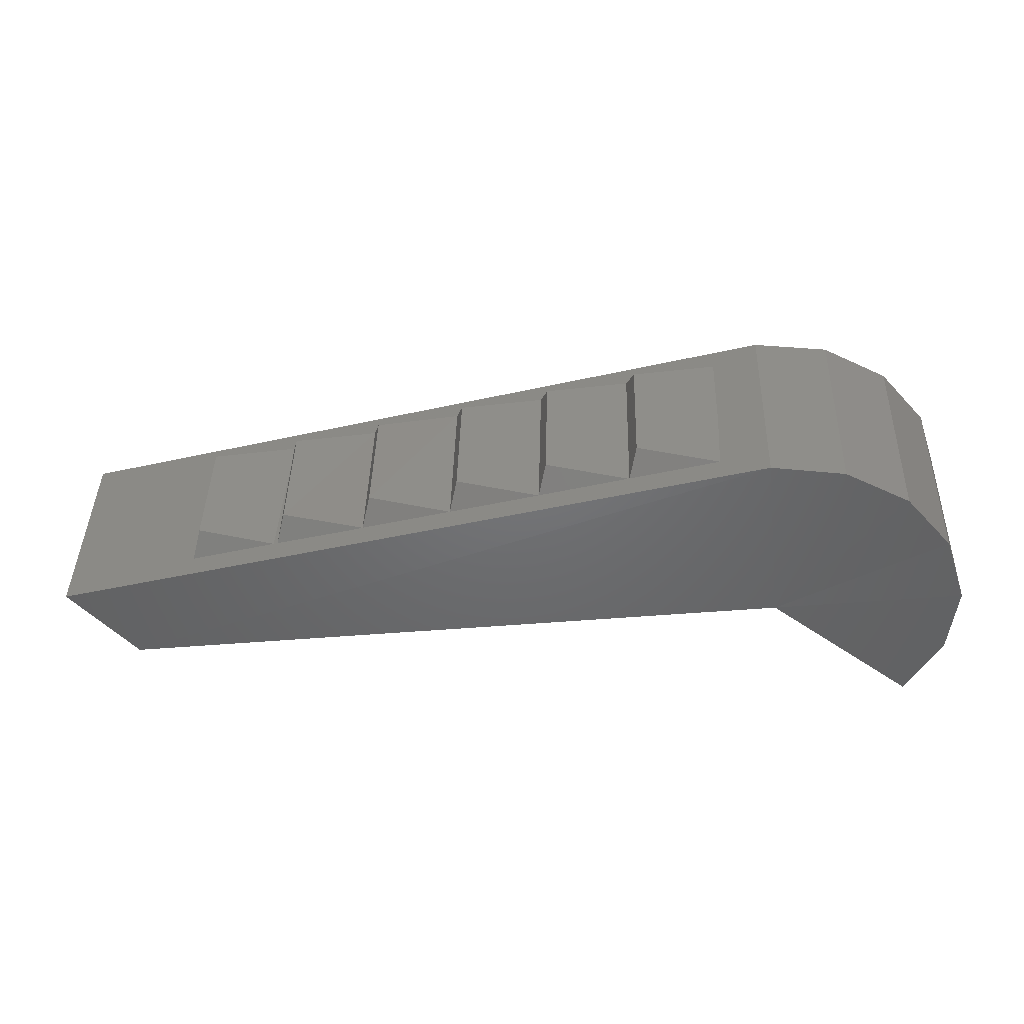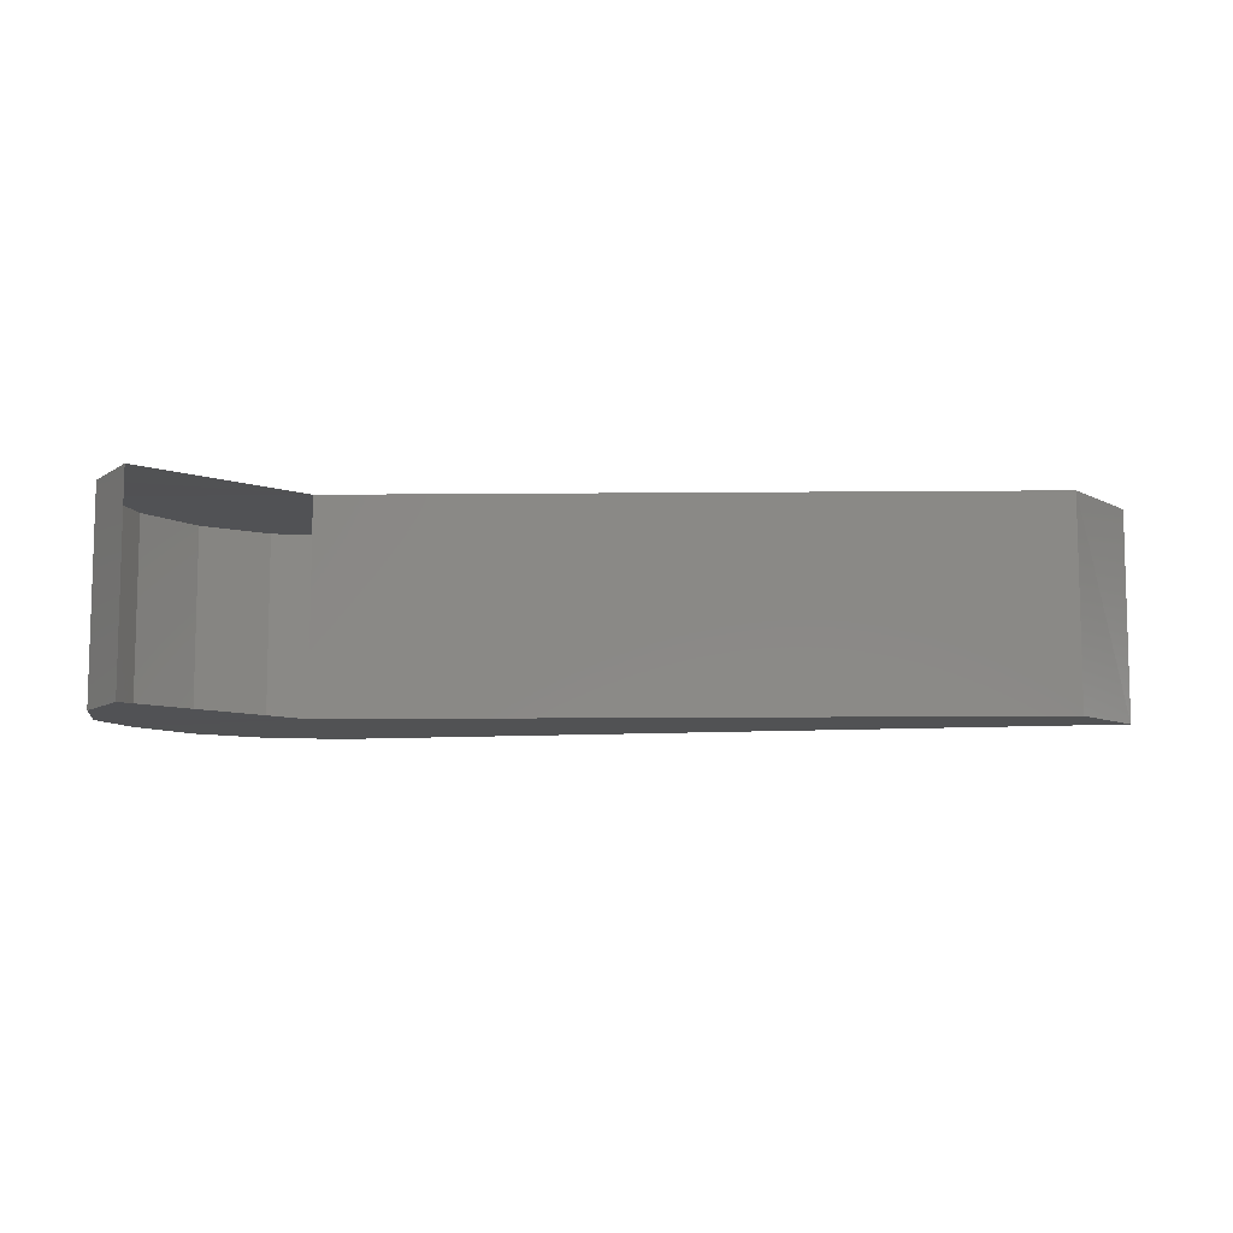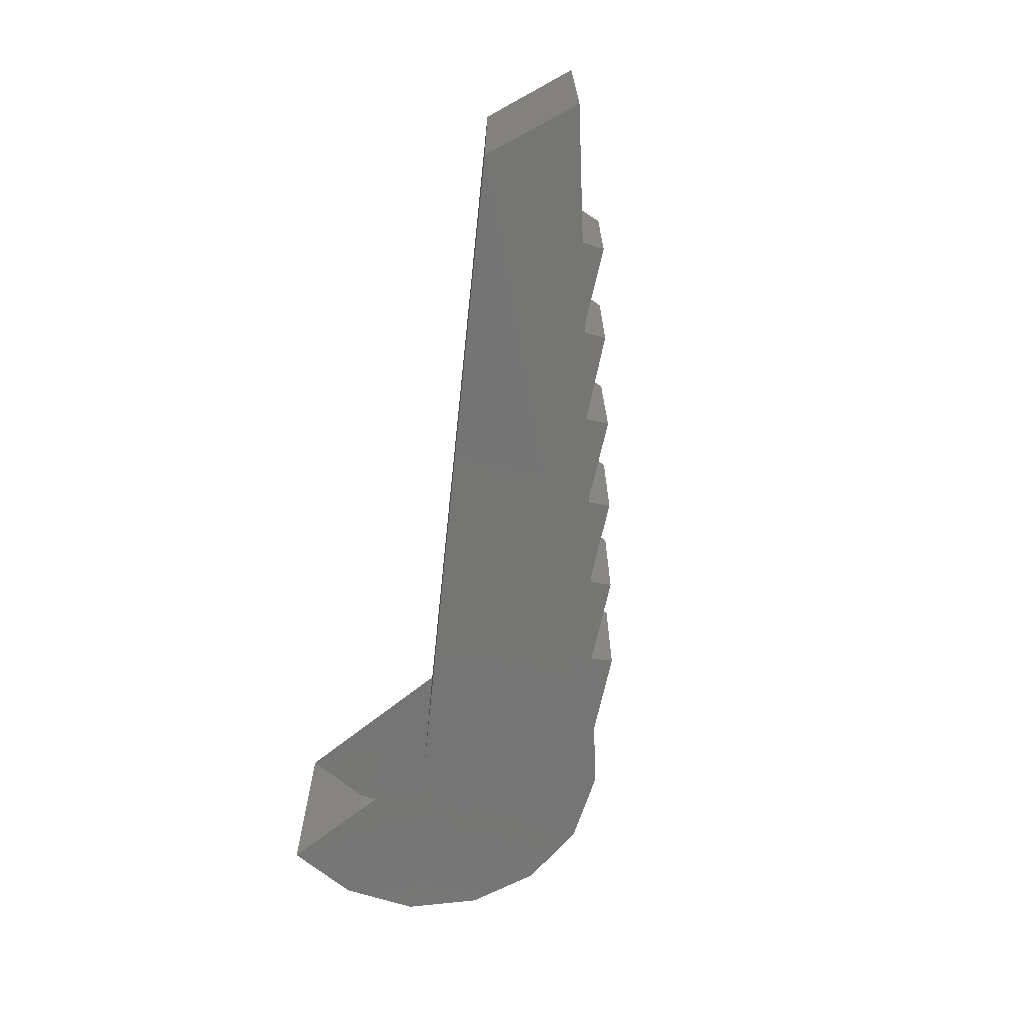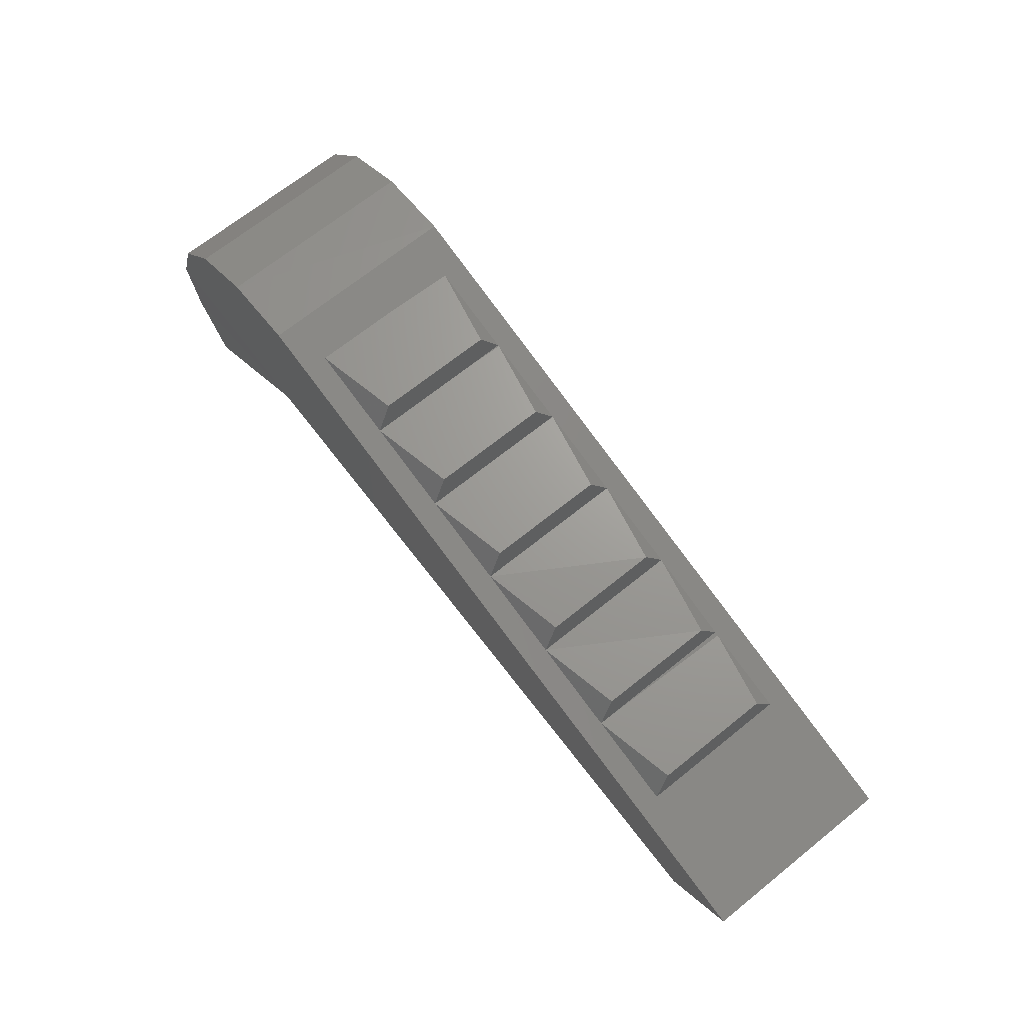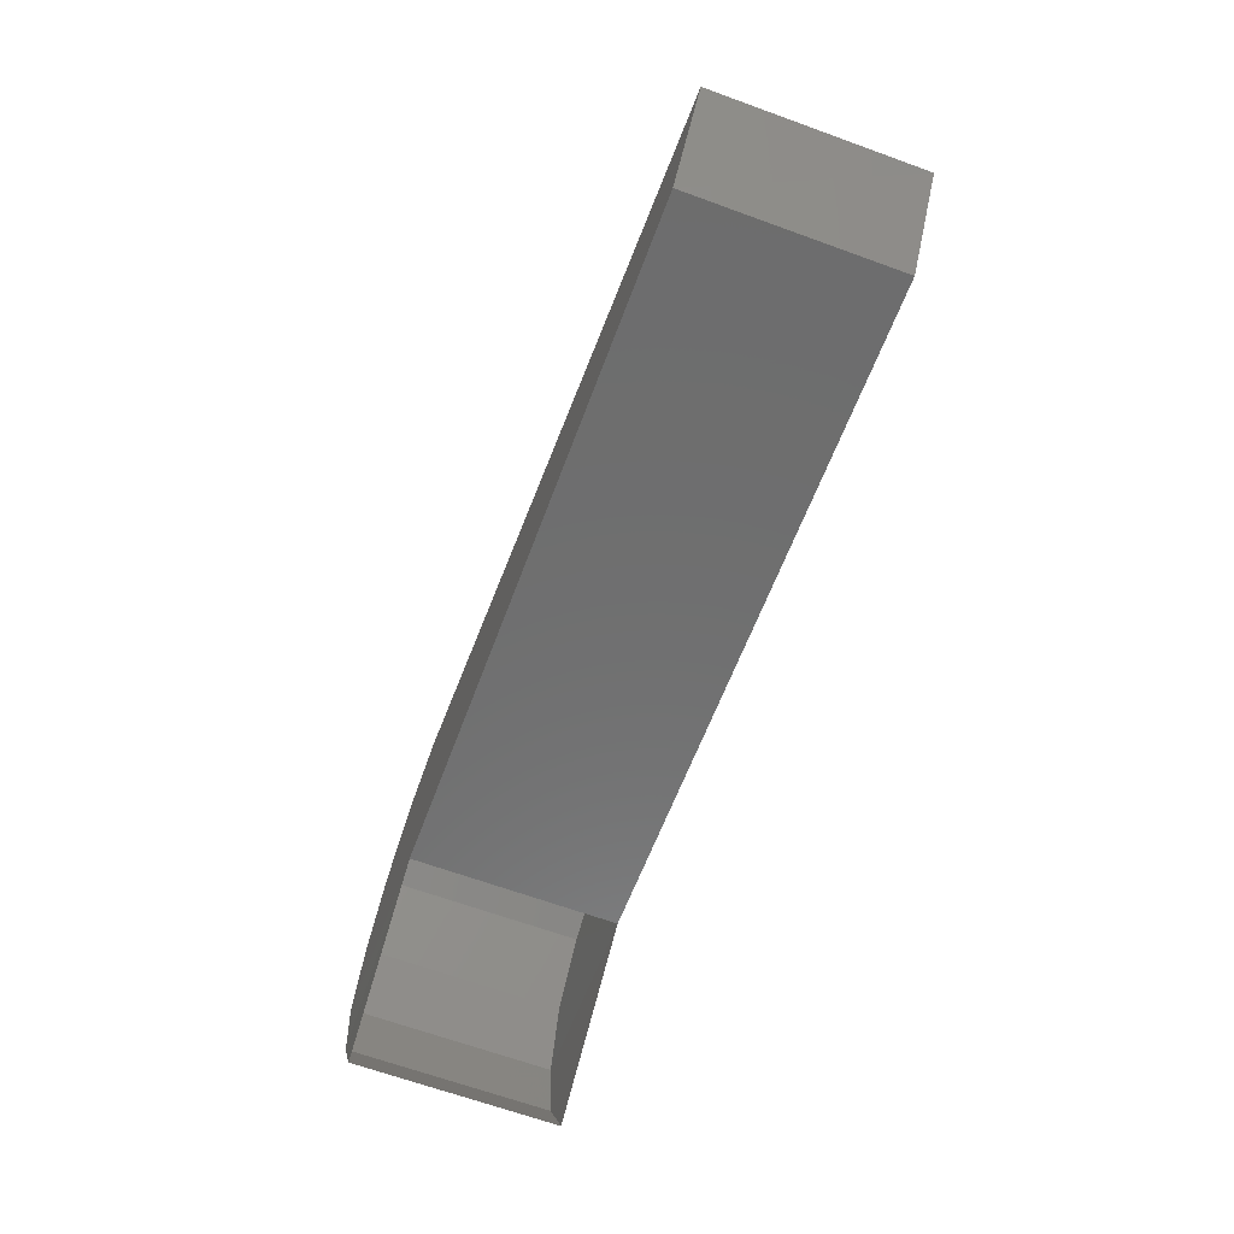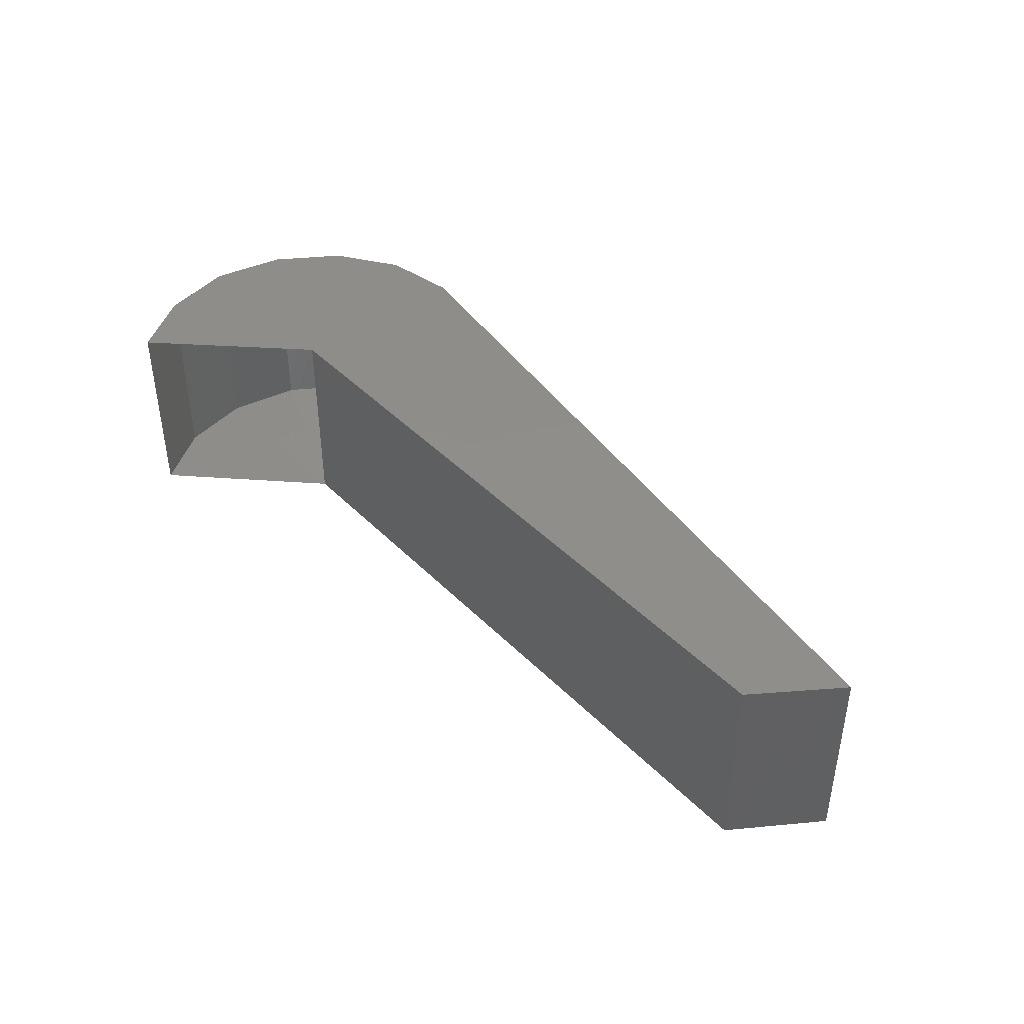
<metadata>
{"format":"stl","ext":"stl","renderer":"f3d","projection":"perspective","resolution":1024,"background":"white","views":[{"elev":42.0,"azim":1.5,"up":"+Z"},{"elev":-9.1,"azim":175.2,"up":"+Y"},{"elev":-67.0,"azim":-102.9,"up":"+Y"},{"elev":69.3,"azim":-128.7,"up":"+Z"},{"elev":-66.6,"azim":-110.0,"up":"+Z"},{"elev":42.3,"azim":-137.0,"up":"+Y"}]}
</metadata>
<code>
# stl→obj: 46 verts, 70 faces
v -2.284 -23.47 -2.113
v -2.284 -22.84 -2.113
v -2.179 -23.47 -1.908
v -2.179 -22.84 -1.908
v -2.159 -23.47 -1.678
v -2.159 -22.84 -1.678
v -2.234 -23.46 -1.458
v -2.234 -22.84 -1.458
v -2.384 -23.46 -1.283
v -2.384 -22.84 -1.283
v -2.589 -23.46 -1.178
v -2.589 -22.84 -1.178
v -2.819 -23.46 -1.158
v -2.819 -22.84 -1.163
v -5.059 -22.84 -1.768
v -4.639 -23.39 -1.653
v -4.359 -23.39 -1.578
v -4.619 -23.34 -1.573
v -4.359 -22.91 -1.578
v -4.619 -22.97 -1.573
v -4.639 -22.91 -1.653
v -4.339 -22.97 -1.498
v -4.079 -22.91 -1.503
v -4.339 -23.34 -1.498
v -4.079 -23.39 -1.498
v -4.059 -22.97 -1.423
v -3.799 -22.91 -1.423
v -4.059 -23.34 -1.418
v -3.799 -23.39 -1.423
v -3.779 -22.97 -1.343
v -3.519 -22.91 -1.348
v -3.779 -23.34 -1.343
v -3.519 -23.39 -1.348
v -3.499 -22.97 -1.268
v -3.239 -22.91 -1.273
v -3.499 -23.34 -1.268
v -3.239 -23.39 -1.273
v -3.219 -22.97 -1.193
v -2.959 -22.91 -1.198
v -3.219 -23.34 -1.193
v -2.959 -23.39 -1.198
v -5.059 -23.46 -1.763
v -4.849 -23.47 -2.003
v -2.749 -23.47 -1.748
v -2.749 -22.84 -1.748
v -4.849 -22.84 -2.003
f 1 2 3
f 2 3 4
f 3 4 5
f 4 5 6
f 5 6 7
f 6 7 8
f 7 8 9
f 8 9 10
f 9 10 11
f 10 11 12
f 11 12 13
f 12 13 14
f 13 14 15
f 16 17 18
f 17 18 19
f 18 19 20
f 19 20 21
f 19 22 23
f 22 23 24
f 23 24 25
f 24 25 17
f 23 26 27
f 26 27 28
f 27 28 29
f 28 29 25
f 27 30 31
f 30 31 32
f 31 32 33
f 32 33 29
f 31 34 35
f 34 35 36
f 35 36 37
f 36 37 33
f 35 38 39
f 38 39 40
f 39 40 41
f 40 41 37
f 42 43 13
f 43 13 44
f 13 44 11
f 44 11 9
f 9 7 44
f 7 44 5
f 44 5 3
f 2 4 45
f 4 45 6
f 45 6 8
f 8 10 45
f 10 45 12
f 45 12 14
f 14 45 15
f 45 15 46
f 31 34 33
f 34 33 36
f 28 26 25
f 26 25 23
f 24 22 17
f 22 17 19
f 40 38 37
f 38 37 35
f 32 30 29
f 30 29 27
f 46 43 45
f 43 45 44
f 15 42 46
f 42 46 43
f 21 20 16
f 20 16 18
f 15 13 42
f 3 44 1

</code>
